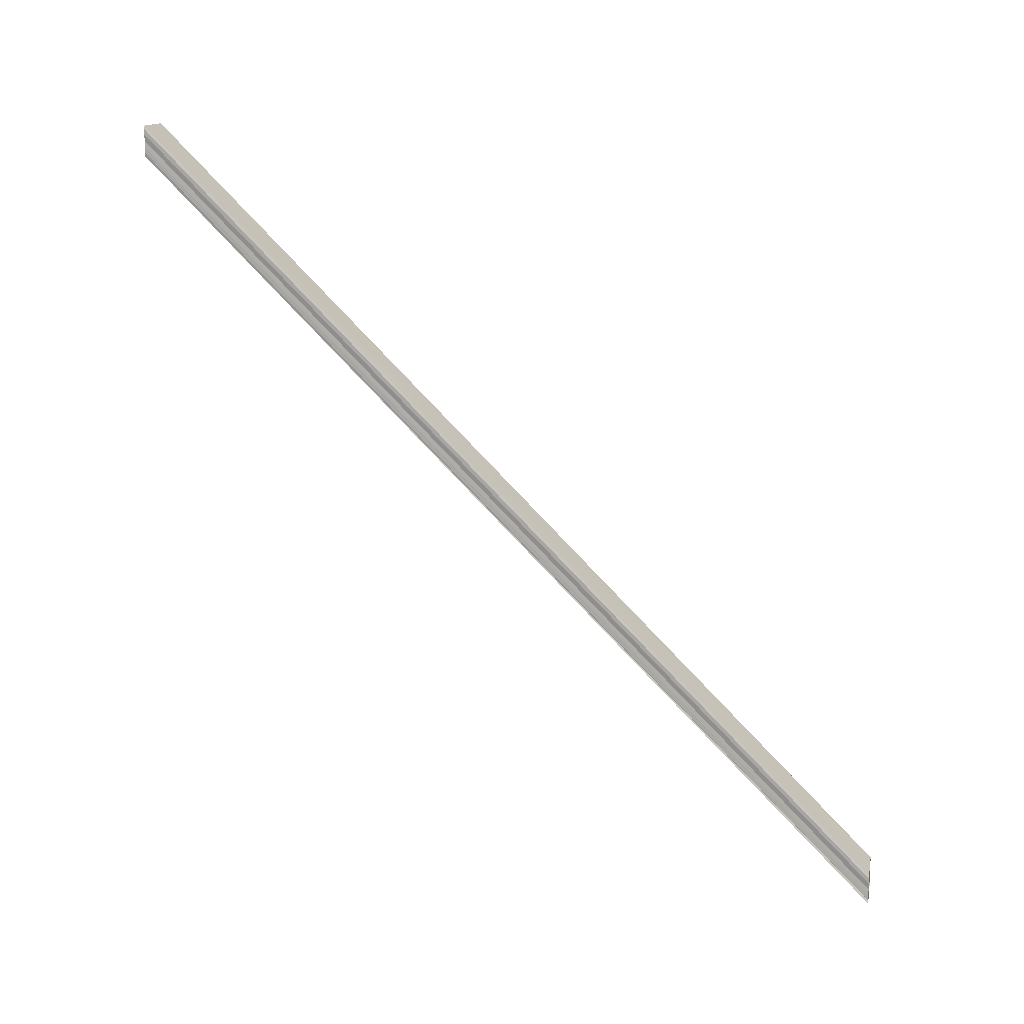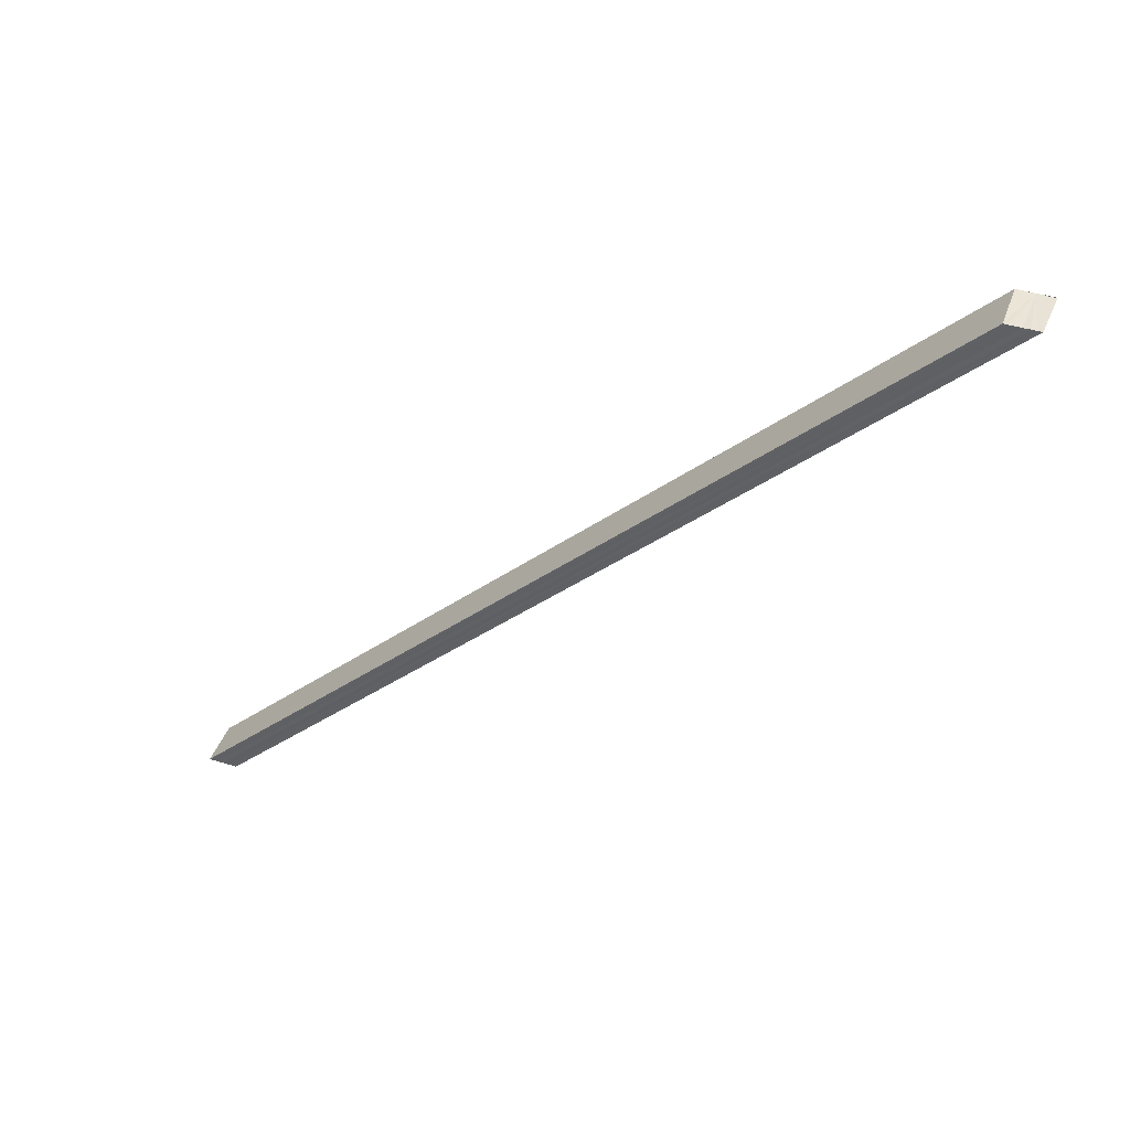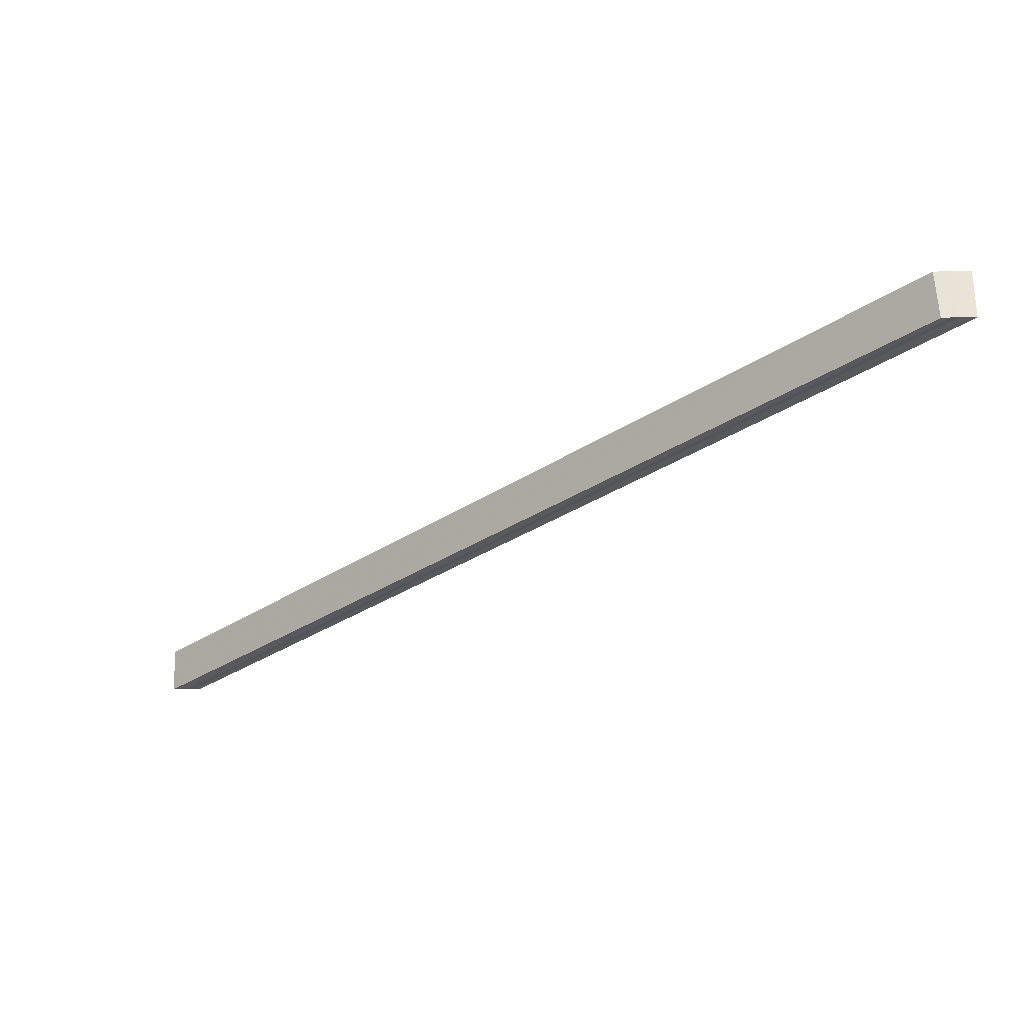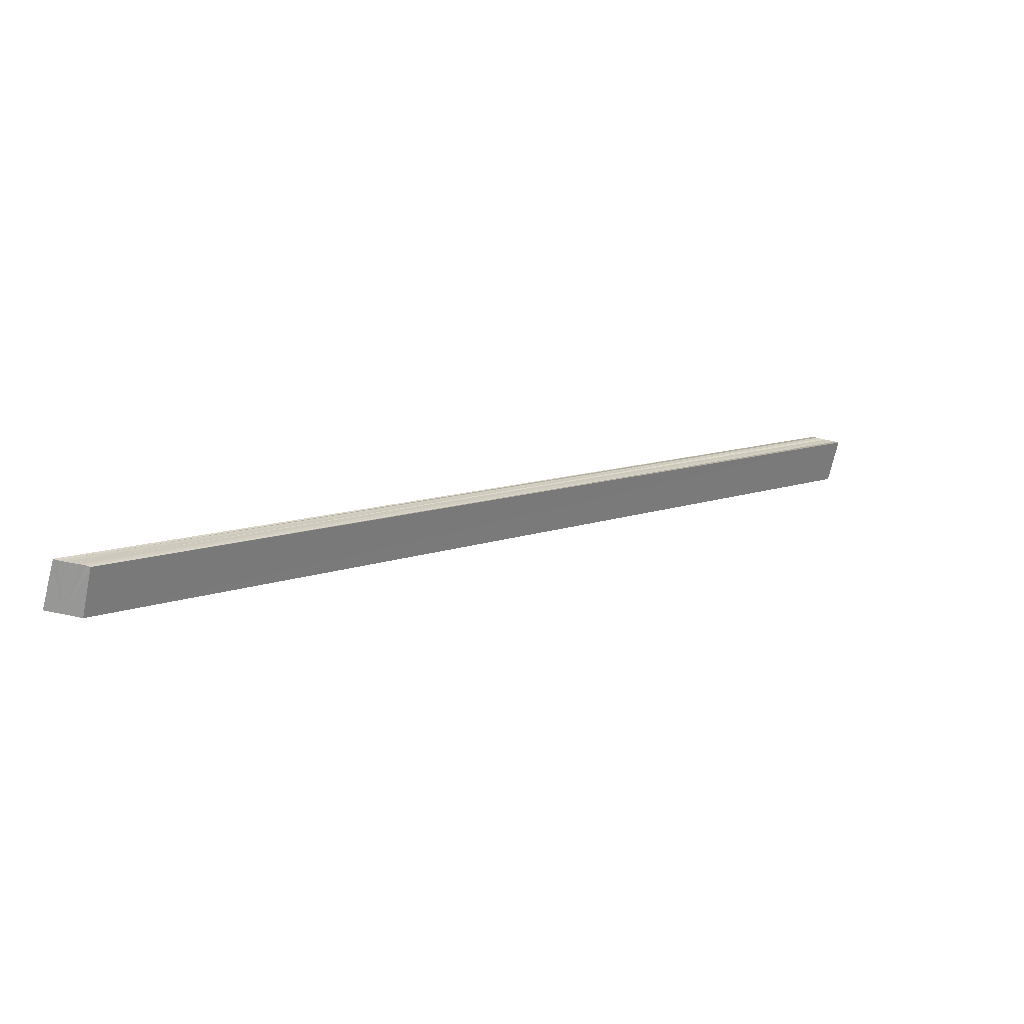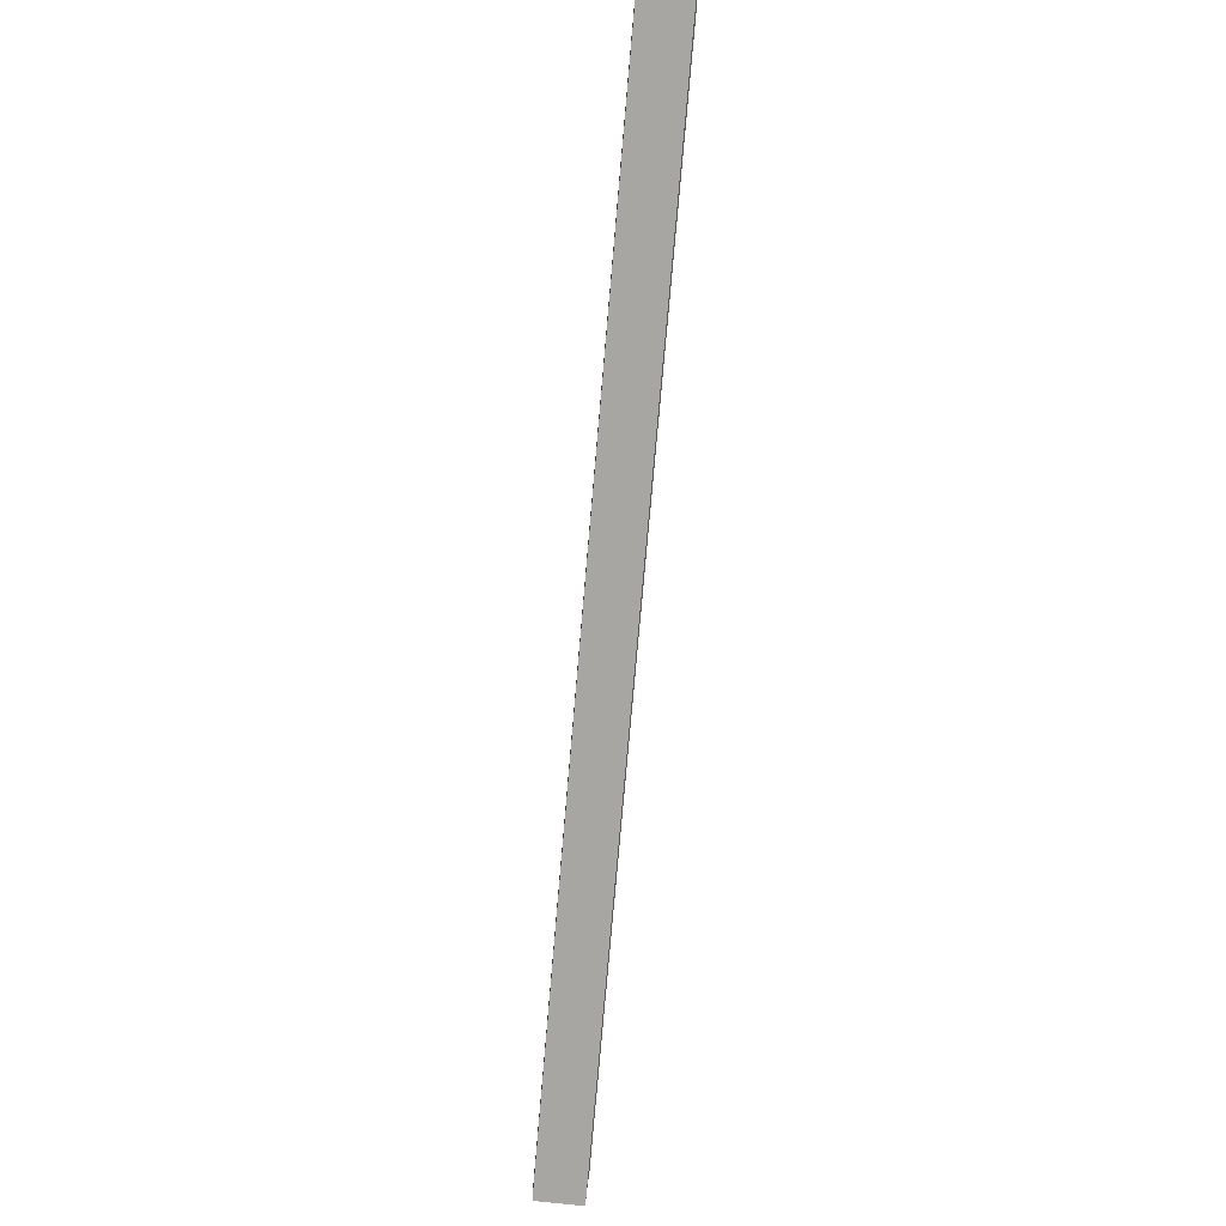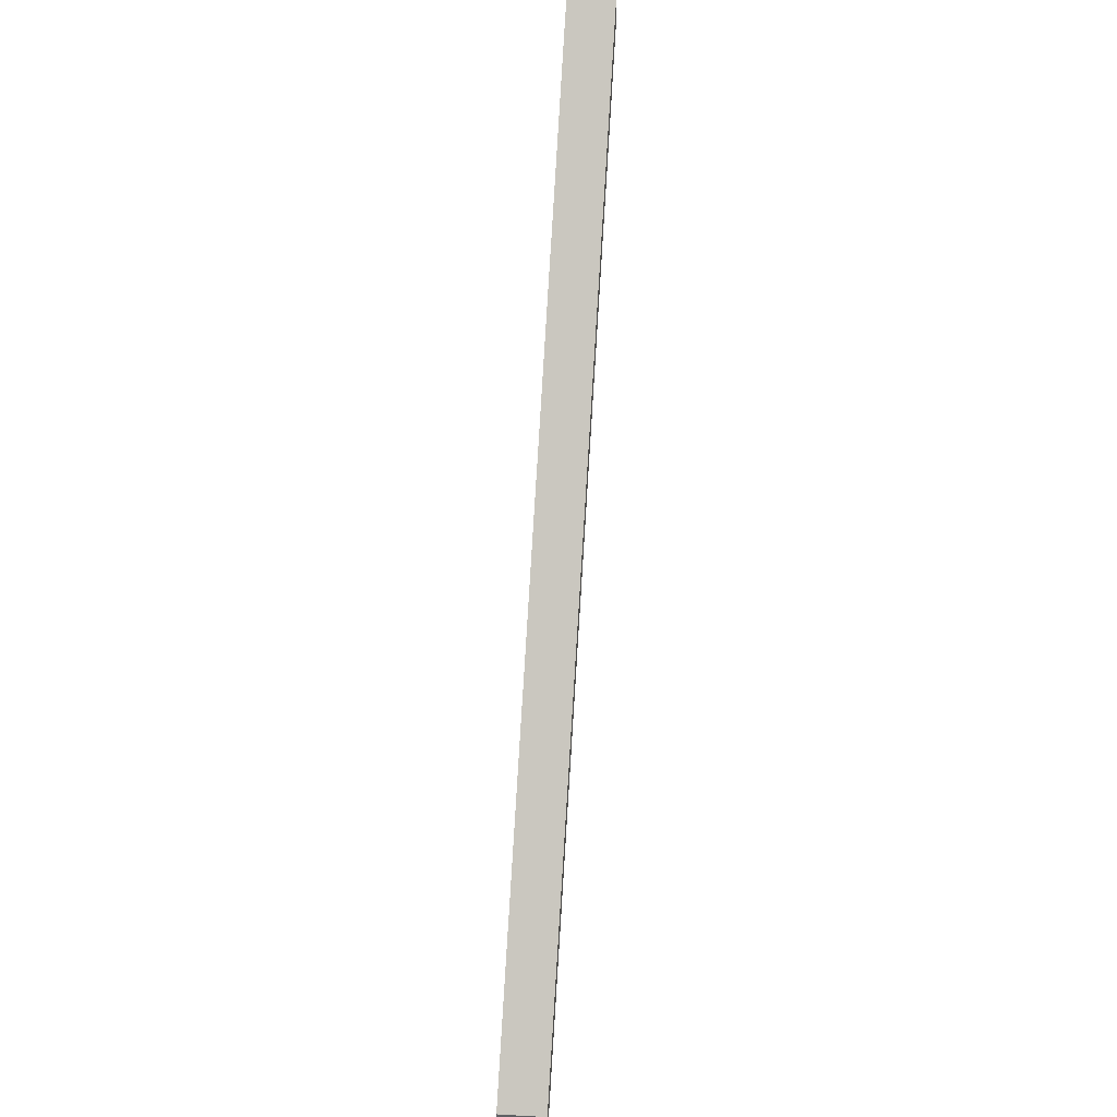
<metadata>
{"format":"obj","ext":"obj","renderer":"f3d","projection":"perspective","resolution":1024,"background":"white","views":[{"elev":12.4,"azim":101.4,"up":"+Z"},{"elev":42.0,"azim":110.4,"up":"+Y"},{"elev":62.0,"azim":88.9,"up":"+Y"},{"elev":-67.5,"azim":76.5,"up":"+Y"},{"elev":60.0,"azim":7.0,"up":"+Y"},{"elev":42.2,"azim":-175.0,"up":"+Z"}]}
</metadata>
<code>
o 20251
v 2198 1864 3.655
v 2198 1864 3.653
v 2198 1864 3.814
v 2198 1864 3.812
v 2198 1864 3.652
v 2198 1864 3.811
v 2198 1864 3.651
v 2198 1864 3.81
v 2198 1864 3.651
v 2198 1864 3.651
v 2198 1864 3.81
v 2198 1864 3.651
v 2198 1864 3.652
v 2198 1864 3.653
v 2198 1864 3.655
v 2198 1864 3.656
v 2198 1864 3.657
v 2198 1864 3.658
v 2198 1864 3.816
v 2198 1864 3.817
v 2198 1864 3.815
v 2198 1864 3.657
v 2198 1864 3.814
v 2198 1864 3.656
v 2198 1864 3.812
v 2198 1864 3.655
v 2198 1864 3.811
v 2198 1864 3.653
v 2198 1864 3.81
v 2198 1864 3.652
v 2198 1864 3.651
v 2198 1864 3.652
v 2198 1864 3.653
v 2198 1864 3.811
v 2198 1864 3.655
v 2198 1864 3.812
v 2198 1864 3.656
v 2198 1864 3.814
v 2198 1864 3.657
v 2198 1864 3.815
v 2198 1864 3.658
v 2198 1864 3.816
v 2198 1864 3.651
v 2198 1864 3.651
v 2198 1864 3.81
v 2198 1864 3.81
v 2198 1864 3.81
v 2198 1864 3.81
v 2198 1864 3.811
v 2198 1864 3.812
v 2198 1864 3.814
v 2198 1864 3.815
v 2198 1864 3.816
v 2198 1864 3.817
v 2198 1864 3.817
v 2198 1864 3.815
v 2198 1864 3.656
v 2198 1864 3.816
v 2198 1864 3.657
v 2198 1864 3.817
v 2198 1864 3.658
v 2198 1864 3.817
v 2198 1864 3.658
v 2198 1864 3.817
v 2198 1864 3.658
v 2198 1864 3.658
v 2198 1864 3.658
v 2198 1864 3.817
v 2198 1864 3.658
v 2198 1864 3.817
f 1 2 3
f 3 2 4
f 2 5 4
f 4 5 6
f 5 7 6
f 6 7 8
f 7 9 8
f 8 10 11
f 1 12 10
f 1 13 12
f 1 14 13
f 1 15 14
f 1 16 15
f 1 17 16
f 1 18 17
f 19 18 20
f 21 22 19
f 23 24 21
f 25 26 23
f 27 28 25
f 29 30 27
f 31 32 29
f 32 33 34
f 33 35 36
f 35 37 38
f 37 39 40
f 39 41 42
f 43 44 45
f 46 12 47
f 3 46 48
f 3 47 49
f 3 49 50
f 3 50 51
f 3 51 52
f 3 52 53
f 3 53 54
f 3 54 55
f 56 1 3
f 57 1 56
f 58 57 56
f 59 57 58
f 60 59 58
f 61 59 60
f 62 61 60
f 63 61 64
f 1 65 66
f 67 65 68
f 68 69 70

</code>
